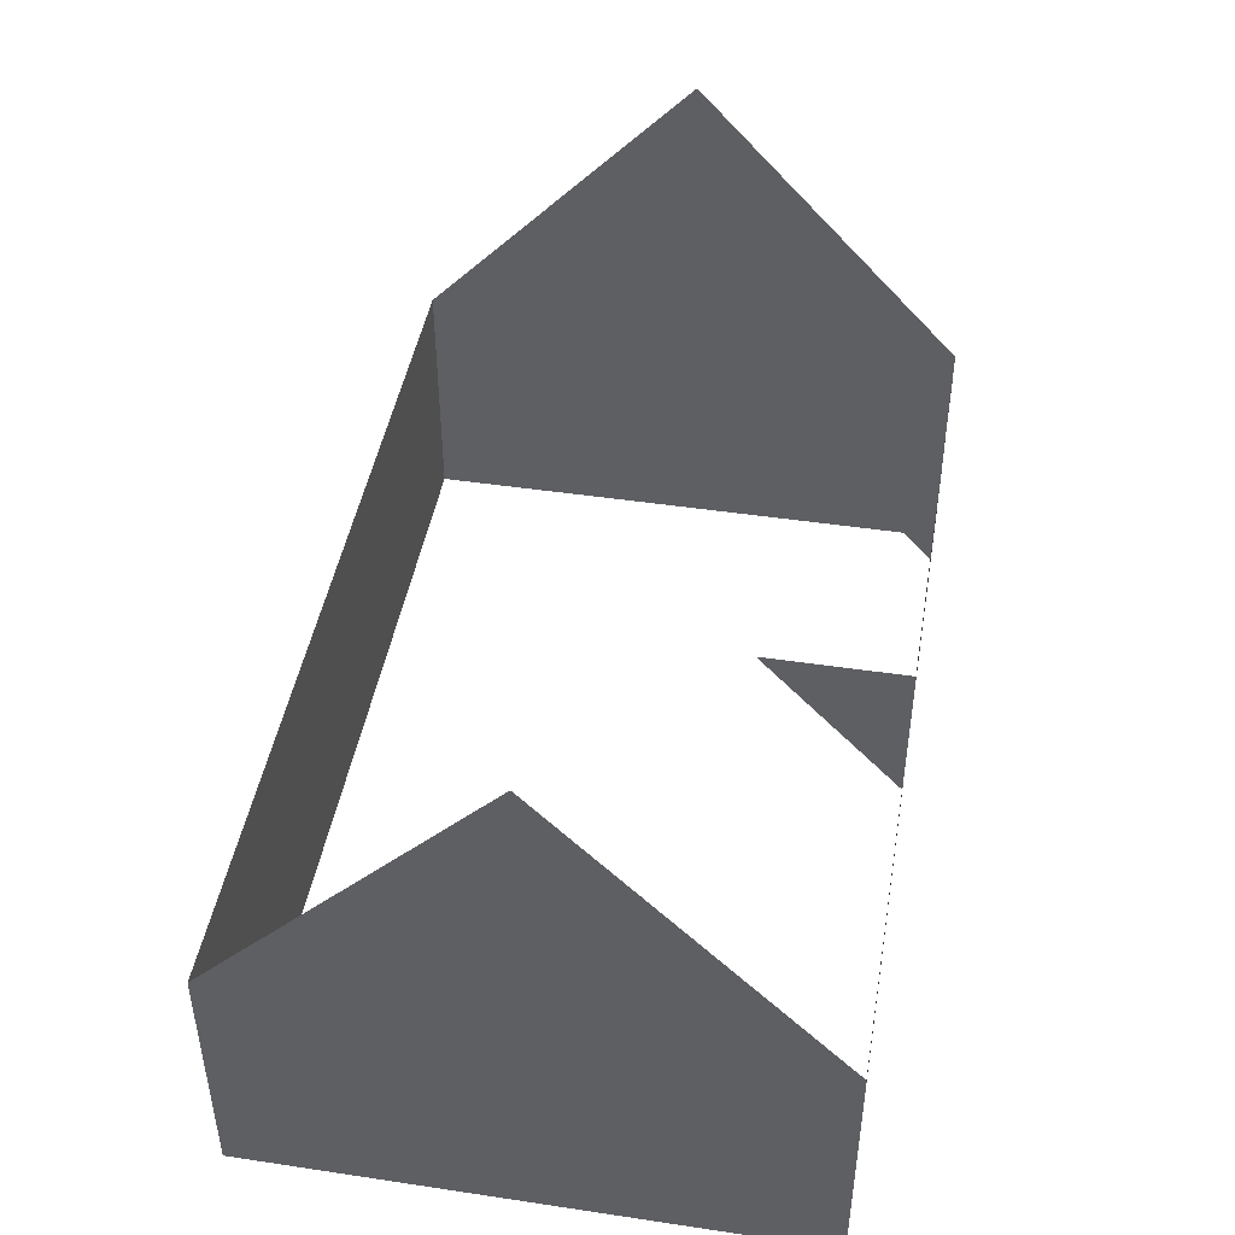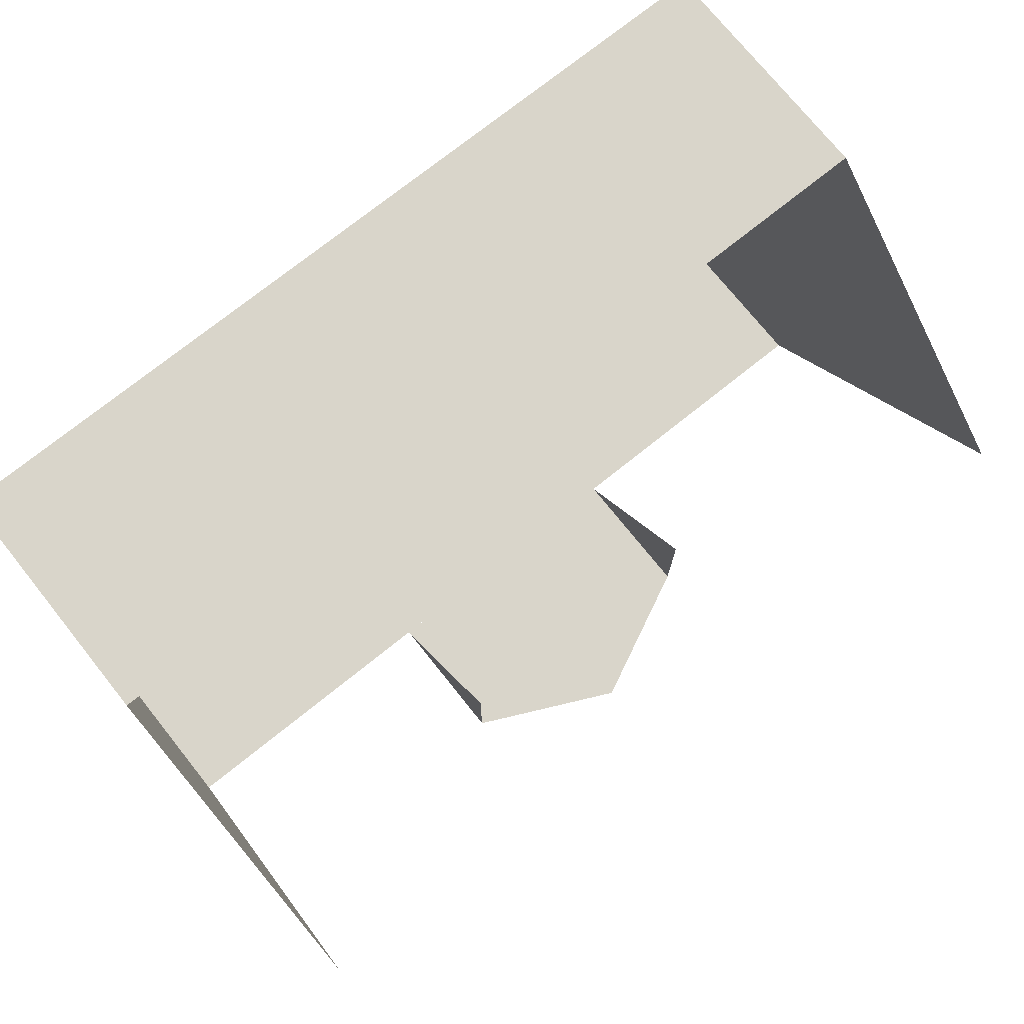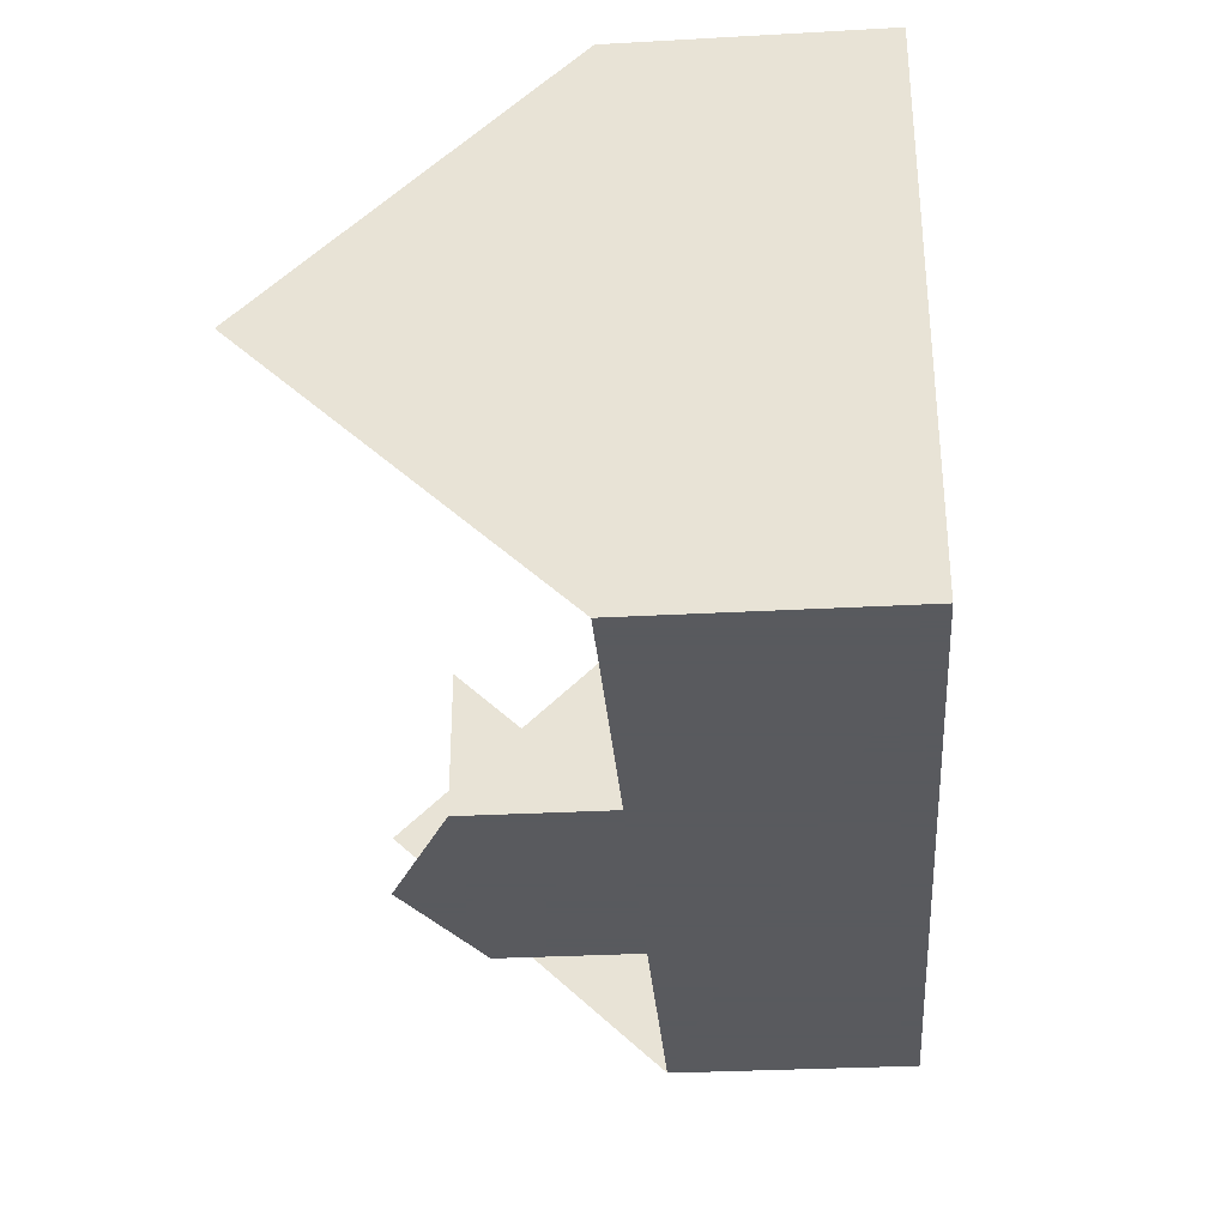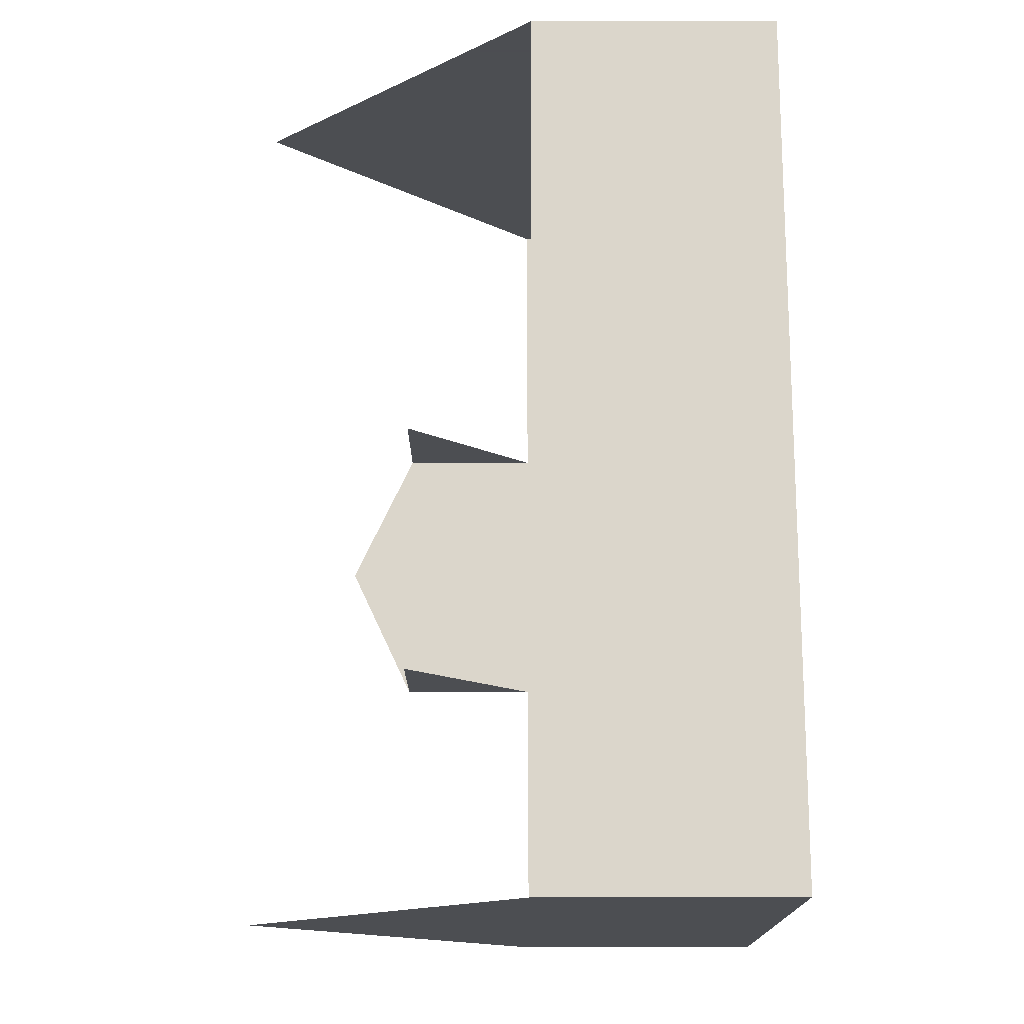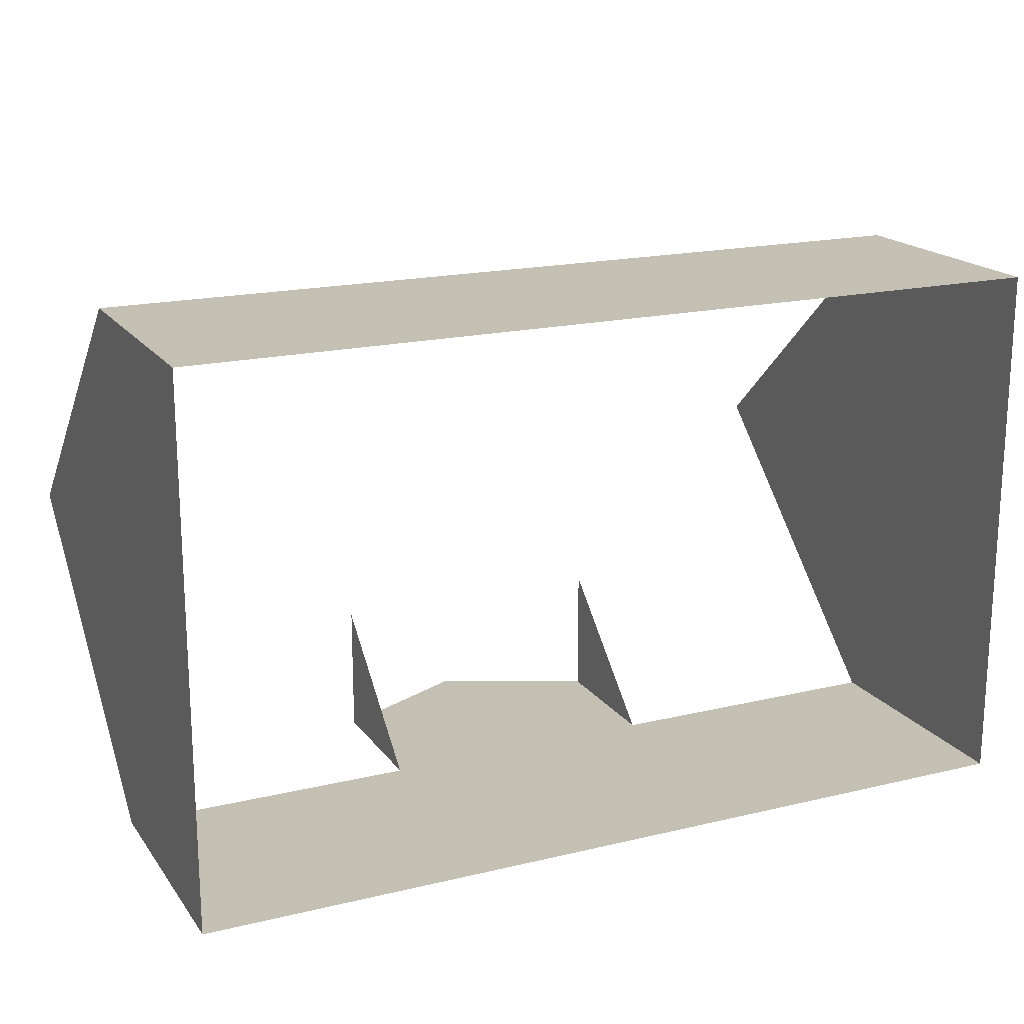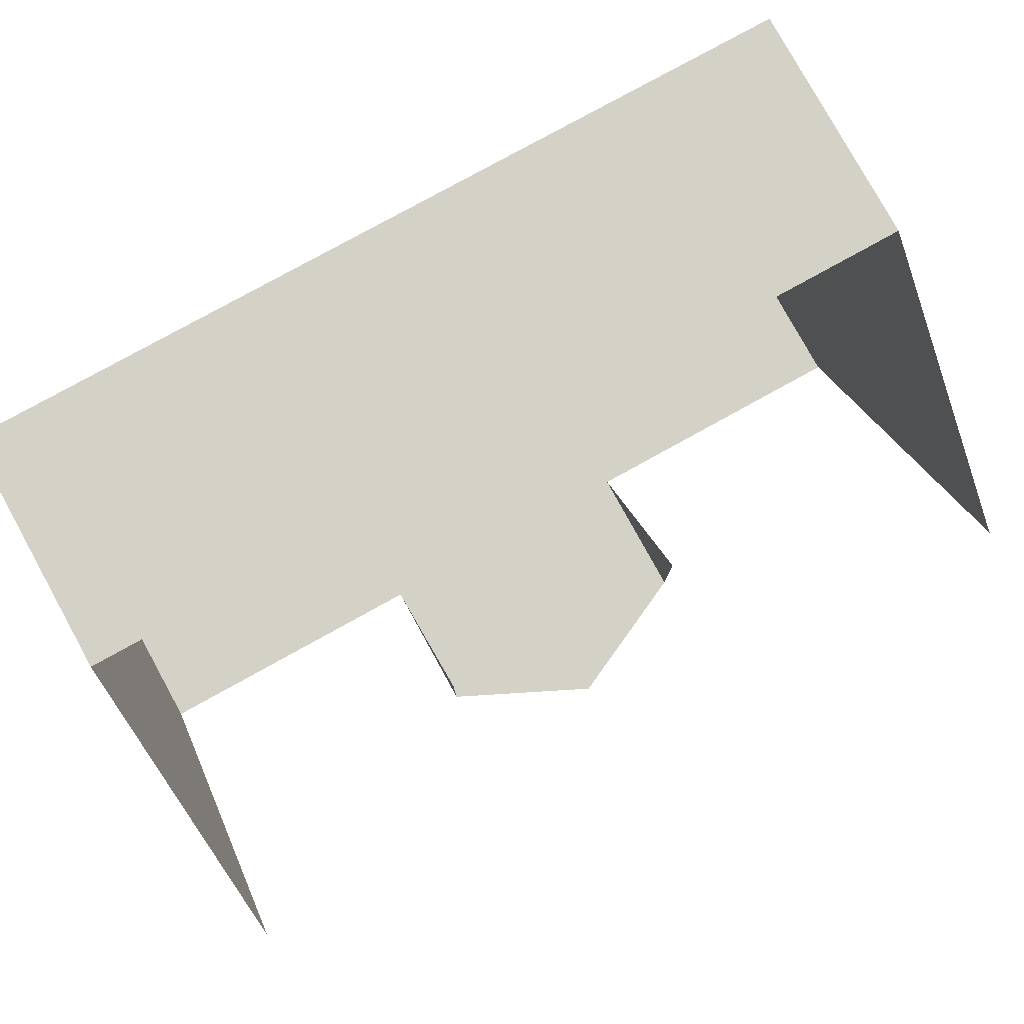
<metadata>
{"format":"obj","ext":"obj","renderer":"f3d","projection":"perspective","resolution":1024,"background":"white","views":[{"elev":45.5,"azim":99.8,"up":"+Y"},{"elev":74.5,"azim":141.3,"up":"+Z"},{"elev":-31.2,"azim":-85.5,"up":"+Z"},{"elev":73.5,"azim":-90.0,"up":"+Z"},{"elev":18.3,"azim":-24.8,"up":"+Z"},{"elev":79.8,"azim":151.1,"up":"+Z"}]}
</metadata>
<code>
v -6.705 3.809 4.117
v -6.705 8.2 -4.7e-05
v -6.705 3.81 -4.117
v -6.705 0 4.117
v -6.705 0 -4.117
v 6.705 3.809 4.117
v 6.705 0 4.117
v 6.705 3.81 -4.117
v 6.705 0 -4.117
v 6.704 8.2 -4.8e-05
v -2.175 5.954 -4.117
v 0 6.985 -4.117
v 2.175 5.954 -4.117
v -2.175 3.81 -4.117
v 2.175 3.81 -4.117
v -2.175 5.954 -2.117
v 2.175 5.954 -2.117
f 1 2 3
f 1 3 4
f 4 3 5
f 1 4 6
f 6 4 7
f 3 8 5
f 8 9 5
f 6 7 9
f 9 8 6
f 6 8 10
f 11 12 13
f 14 11 13
f 14 13 15
f 11 14 16
f 13 17 15

</code>
